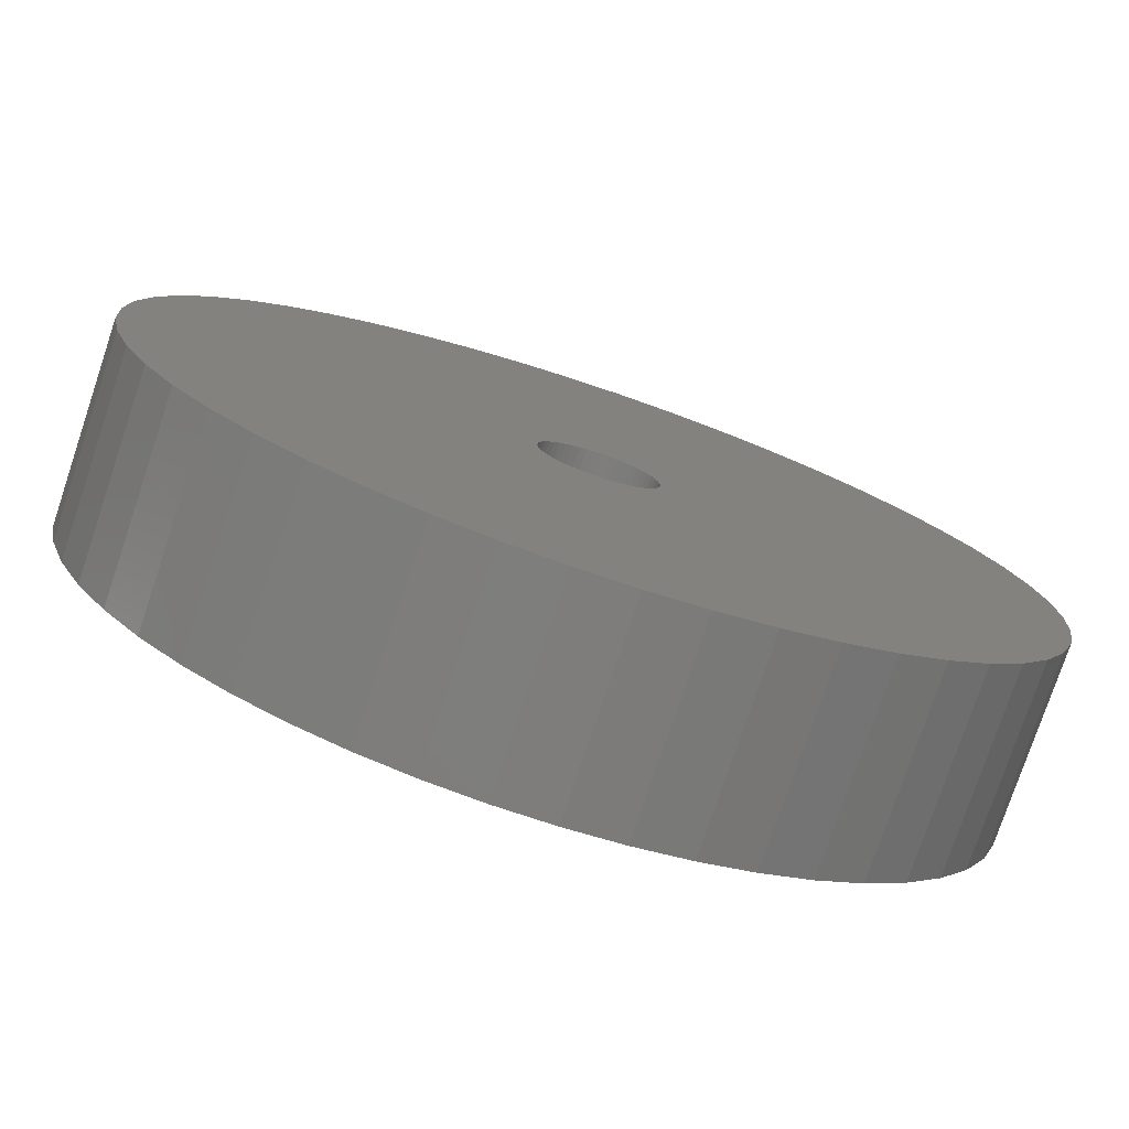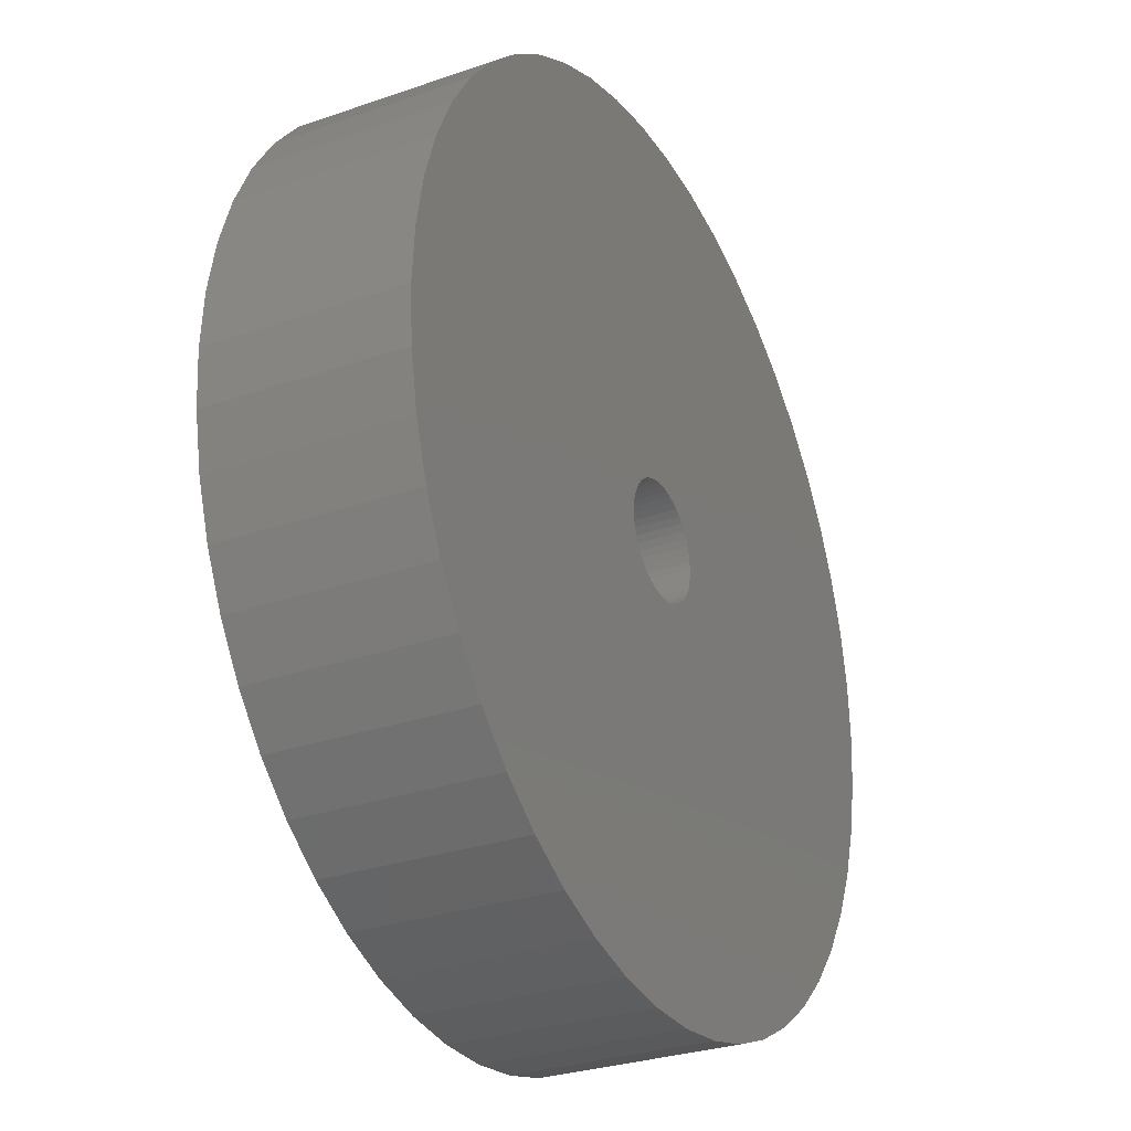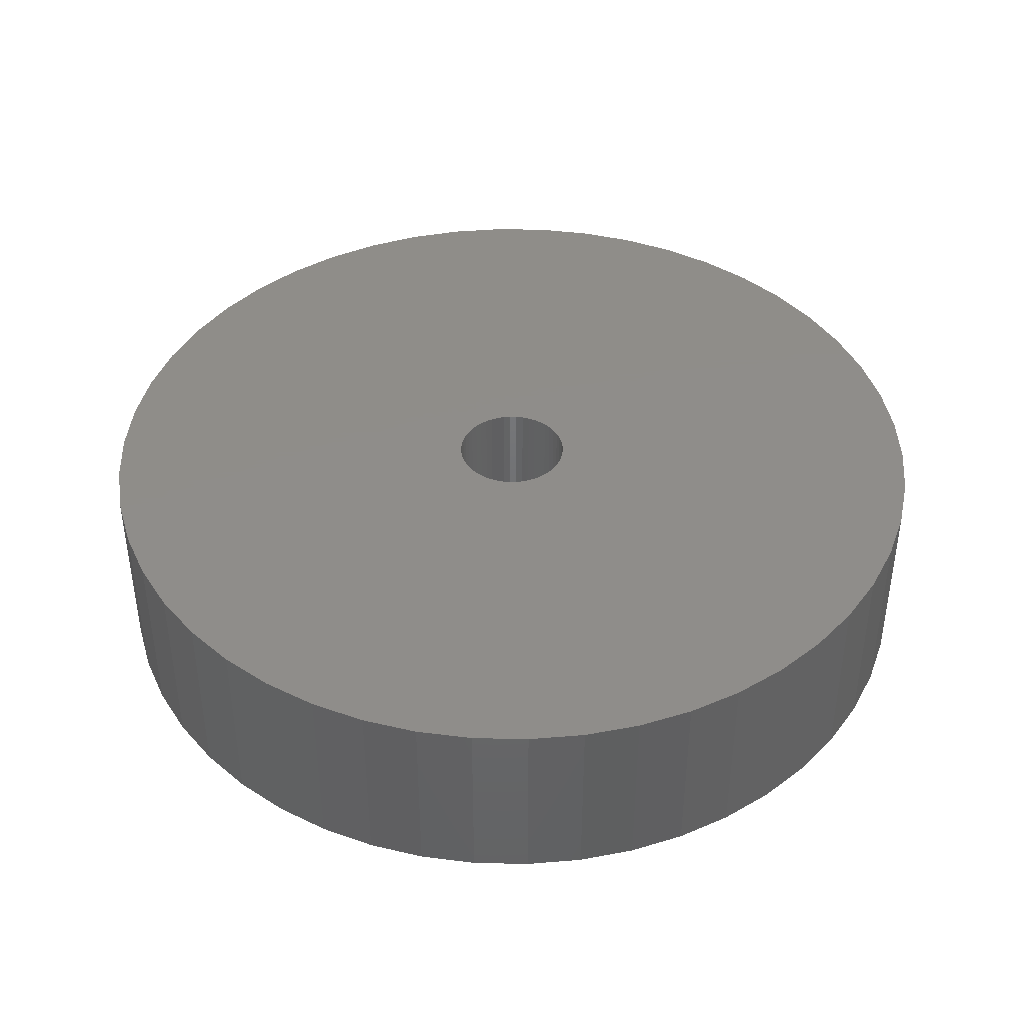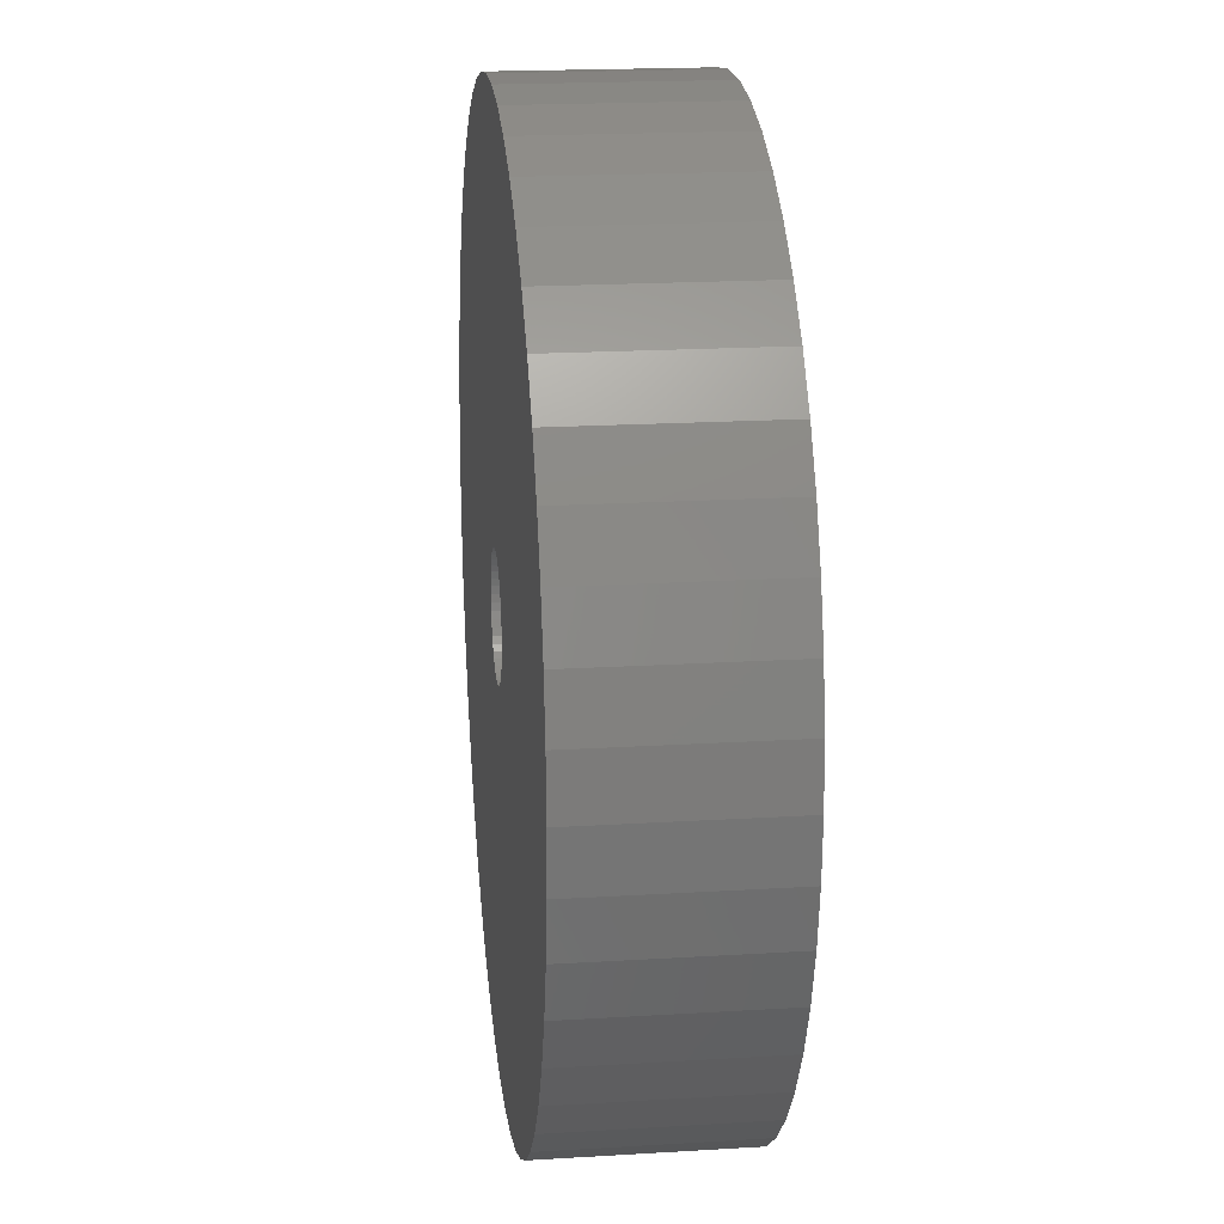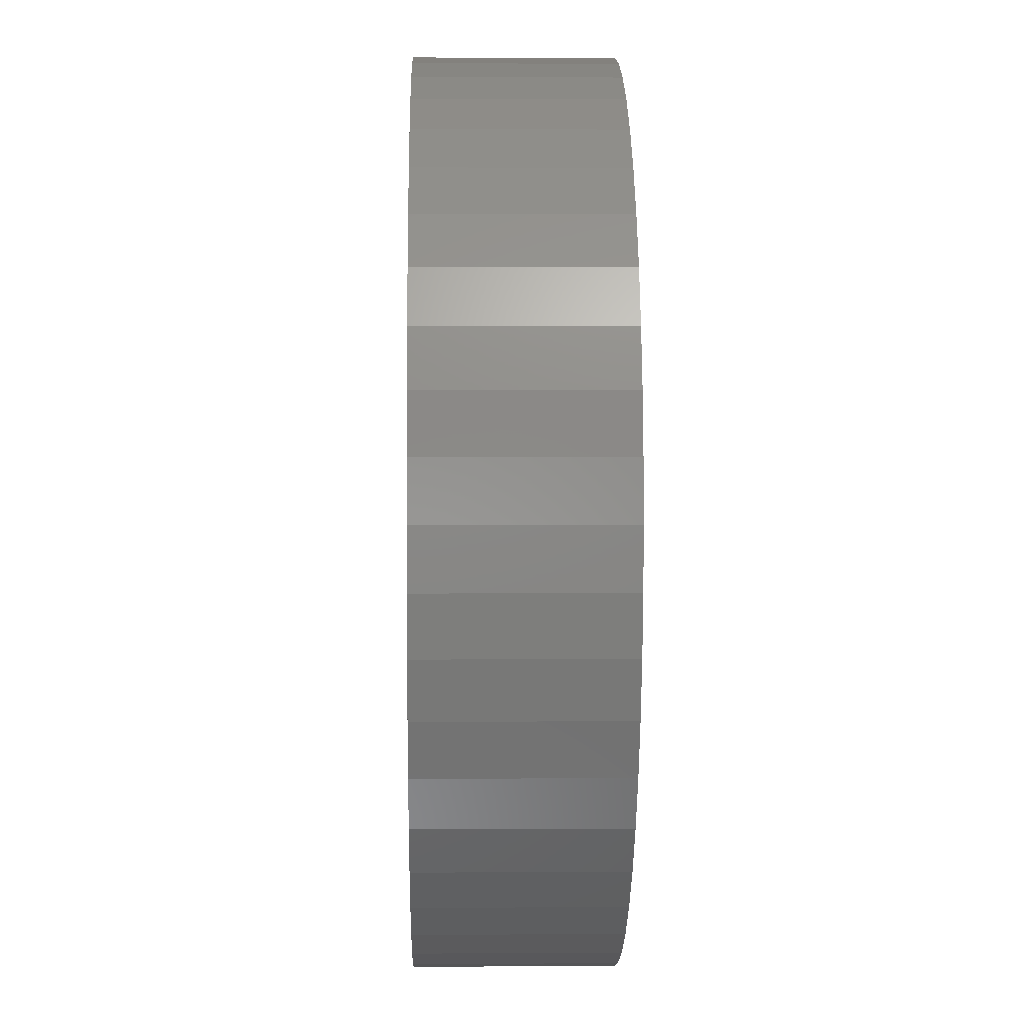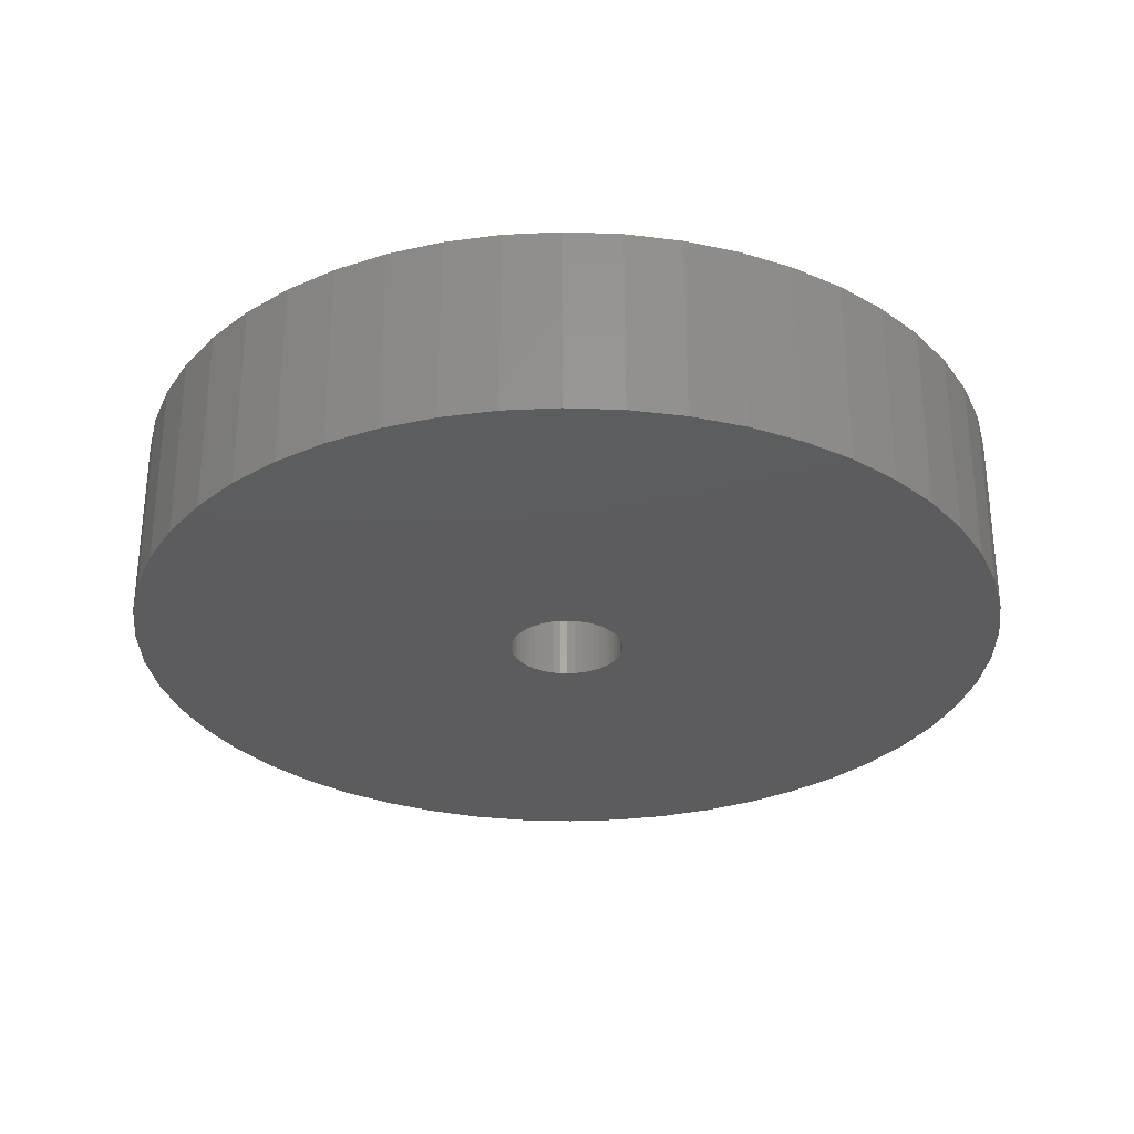
<metadata>
{"format":"stl","ext":"stl","renderer":"f3d","projection":"perspective","resolution":1024,"background":"white","views":[{"elev":-77.1,"azim":161.5,"up":"+Y"},{"elev":-29.3,"azim":117.2,"up":"+Y"},{"elev":41.7,"azim":-34.5,"up":"+Z"},{"elev":19.1,"azim":83.4,"up":"+Y"},{"elev":1.4,"azim":-91.4,"up":"+Y"},{"elev":-30.0,"azim":-111.1,"up":"+Z"}]}
</metadata>
<code>
# stl→obj: 200 verts, 400 faces
v 23 0 5
v 22.82 2.883 -5
v 22.82 2.883 5
v 23 0 -5
v -23 0 -5
v -22.82 2.883 5
v -22.82 2.883 -5
v -23 0 5
v 1.444 22.95 -5
v -1.444 22.95 5
v 1.444 22.95 5
v -1.444 22.95 -5
v -1.444 -22.95 -5
v 1.444 -22.95 5
v -1.444 -22.95 5
v 1.444 -22.95 -5
v 16.77 15.74 -5
v 14.66 17.72 5
v 16.77 15.74 5
v 14.66 17.72 -5
v -14.66 17.72 -5
v -16.77 15.74 5
v -14.66 17.72 5
v -16.77 15.74 -5
v -7.107 21.87 -5
v -9.793 20.81 5
v -7.107 21.87 5
v -9.793 20.81 -5
v 20.16 -11.08 5
v 21.38 -8.467 -5
v 21.38 -8.467 5
v 20.16 -11.08 -5
v 21.38 8.467 5
v 20.16 11.08 -5
v 20.16 11.08 5
v 21.38 8.467 -5
v 9.793 20.81 -5
v 7.107 21.87 5
v 9.793 20.81 5
v 7.107 21.87 -5
v 4.31 22.59 5
v 4.31 22.59 -5
v 12.32 19.42 -5
v 12.32 19.42 5
v -21.38 8.467 -5
v -20.16 11.08 5
v -20.16 11.08 -5
v -21.38 8.467 5
v -18.61 13.52 -5
v -18.61 13.52 5
v -22.28 5.72 -5
v -22.28 5.72 5
v -4.31 22.59 5
v -4.31 22.59 -5
v 4.31 -22.59 5
v 4.31 -22.59 -5
v 22.28 5.72 5
v 22.28 5.72 -5
v 18.61 13.52 5
v 18.61 13.52 -5
v 3 0 5
v 2.976 0.376 5
v 22.82 -2.883 5
v 2.906 0.7461 5
v 2.976 -0.376 5
v 2.789 1.104 5
v 22.28 -5.72 5
v 2.629 1.445 5
v 2.906 -0.7461 5
v 2.427 1.763 5
v 2.187 2.054 5
v 2.789 -1.104 5
v 1.912 2.312 5
v 1.607 2.533 5
v 2.629 -1.445 5
v 1.277 2.714 5
v 18.61 -13.52 5
v 0.9271 2.853 5
v 2.427 -1.763 5
v 16.77 -15.74 5
v 0.5621 2.947 5
v 0.1884 2.994 5
v -0.1884 2.994 5
v -0.5621 2.947 5
v -0.9271 2.853 5
v -1.277 2.714 5
v -1.607 2.533 5
v -12.32 19.42 5
v -1.912 2.312 5
v -2.187 2.054 5
v -2.427 1.763 5
v 2.187 -2.054 5
v 14.66 -17.72 5
v 1.912 -2.312 5
v 12.32 -19.42 5
v 1.607 -2.533 5
v 9.793 -20.81 5
v 1.277 -2.714 5
v 7.107 -21.87 5
v 0.9271 -2.853 5
v 0.5621 -2.947 5
v 0.1884 -2.994 5
v -0.1884 -2.994 5
v -0.5621 -2.947 5
v -4.31 -22.59 5
v -0.9271 -2.853 5
v -7.107 -21.87 5
v -1.277 -2.714 5
v -9.793 -20.81 5
v -1.607 -2.533 5
v -12.32 -19.42 5
v -1.912 -2.312 5
v -14.66 -17.72 5
v -2.187 -2.054 5
v -16.77 -15.74 5
v -2.427 -1.763 5
v -18.61 -13.52 5
v -2.629 -1.445 5
v -20.16 -11.08 5
v -2.789 -1.104 5
v -21.38 -8.467 5
v -2.906 -0.7461 5
v -22.28 -5.72 5
v -2.976 -0.376 5
v -22.82 -2.883 5
v -3 0 5
v -2.629 1.445 5
v -2.789 1.104 5
v -2.906 0.7461 5
v -2.976 0.376 5
v -12.32 19.42 -5
v 22.82 -2.883 -5
v 18.61 -13.52 -5
v 16.77 -15.74 -5
v -16.77 -15.74 -5
v -14.66 -17.72 -5
v -20.16 -11.08 -5
v -21.38 -8.467 -5
v -18.61 -13.52 -5
v 3 0 -5
v 2.976 -0.376 -5
v 22.28 -5.72 -5
v 2.906 -0.7461 -5
v 2.976 0.376 -5
v 2.789 -1.104 -5
v 2.629 -1.445 -5
v 2.906 0.7461 -5
v 2.427 -1.763 -5
v 2.187 -2.054 -5
v 14.66 -17.72 -5
v 2.789 1.104 -5
v 1.912 -2.312 -5
v 12.32 -19.42 -5
v 1.607 -2.533 -5
v 9.793 -20.81 -5
v 2.629 1.445 -5
v 1.277 -2.714 -5
v 7.107 -21.87 -5
v 0.9271 -2.853 -5
v 2.427 1.763 -5
v 0.5621 -2.947 -5
v 0.1884 -2.994 -5
v -0.1884 -2.994 -5
v -0.5621 -2.947 -5
v -4.31 -22.59 -5
v -0.9271 -2.853 -5
v -7.107 -21.87 -5
v -1.277 -2.714 -5
v -9.793 -20.81 -5
v -1.607 -2.533 -5
v -12.32 -19.42 -5
v -1.912 -2.312 -5
v -2.187 -2.054 -5
v -2.427 -1.763 -5
v 2.187 2.054 -5
v 1.912 2.312 -5
v 1.607 2.533 -5
v 1.277 2.714 -5
v 0.9271 2.853 -5
v 0.5621 2.947 -5
v 0.1884 2.994 -5
v -0.1884 2.994 -5
v -0.5621 2.947 -5
v -0.9271 2.853 -5
v -1.277 2.714 -5
v -1.607 2.533 -5
v -1.912 2.312 -5
v -2.187 2.054 -5
v -2.427 1.763 -5
v -2.629 1.445 -5
v -2.789 1.104 -5
v -2.906 0.7461 -5
v -2.976 0.376 -5
v -3 0 -5
v -2.629 -1.445 -5
v -2.789 -1.104 -5
v -2.906 -0.7461 -5
v -22.28 -5.72 -5
v -2.976 -0.376 -5
v -22.82 -2.883 -5
f 1 2 3
f 2 1 4
f 5 6 7
f 6 5 8
f 9 10 11
f 10 9 12
f 13 14 15
f 14 13 16
f 17 18 19
f 18 17 20
f 21 22 23
f 22 21 24
f 25 26 27
f 26 25 28
f 29 30 31
f 30 29 32
f 33 34 35
f 34 33 36
f 37 38 39
f 38 37 40
f 40 41 38
f 41 40 42
f 43 39 44
f 39 43 37
f 45 46 47
f 46 45 48
f 49 22 24
f 22 49 50
f 51 48 45
f 48 51 52
f 12 53 10
f 53 12 54
f 16 55 14
f 55 16 56
f 57 36 33
f 36 57 58
f 3 58 57
f 58 3 2
f 59 17 19
f 17 59 60
f 35 60 59
f 60 35 34
f 42 11 41
f 11 42 9
f 20 44 18
f 44 20 43
f 47 50 49
f 50 47 46
f 7 52 51
f 52 7 6
f 61 1 3
f 62 3 57
f 1 61 63
f 64 57 33
f 65 63 61
f 66 33 35
f 63 65 67
f 68 35 59
f 69 67 65
f 70 59 19
f 67 69 31
f 71 19 18
f 72 31 69
f 73 18 44
f 31 72 29
f 74 44 39
f 75 29 72
f 76 39 38
f 29 75 77
f 78 38 41
f 79 77 75
f 77 79 80
f 3 62 61
f 57 64 62
f 33 66 64
f 35 68 66
f 59 70 68
f 19 71 70
f 18 73 71
f 44 74 73
f 81 41 11
f 39 76 74
f 38 78 76
f 41 81 78
f 11 82 81
f 11 83 82
f 10 83 11
f 83 10 84
f 53 84 10
f 84 53 85
f 27 85 53
f 85 27 86
f 26 86 27
f 86 26 87
f 88 87 26
f 87 88 89
f 23 89 88
f 89 23 90
f 90 22 91
f 22 90 23
f 92 80 79
f 80 92 93
f 94 93 92
f 93 94 95
f 96 95 94
f 95 96 97
f 98 97 96
f 97 98 99
f 100 99 98
f 99 100 55
f 101 55 100
f 55 101 14
f 102 14 101
f 103 14 102
f 15 103 104
f 105 104 106
f 107 106 108
f 103 15 14
f 109 108 110
f 111 110 112
f 113 112 114
f 115 114 116
f 117 116 118
f 119 118 120
f 121 120 122
f 123 122 124
f 104 105 15
f 125 124 126
f 50 91 22
f 91 50 127
f 106 107 105
f 46 127 50
f 108 109 107
f 127 46 128
f 110 111 109
f 48 128 46
f 112 113 111
f 128 48 129
f 114 115 113
f 52 129 48
f 116 117 115
f 129 52 130
f 118 119 117
f 6 130 52
f 120 121 119
f 130 6 126
f 122 123 121
f 8 126 6
f 124 125 123
f 126 8 125
f 28 88 26
f 88 28 131
f 131 23 88
f 23 131 21
f 54 27 53
f 27 54 25
f 63 4 1
f 4 63 132
f 80 133 77
f 133 80 134
f 135 113 115
f 113 135 136
f 137 121 138
f 121 137 119
f 135 117 139
f 117 135 115
f 140 4 132
f 141 132 142
f 4 140 2
f 143 142 30
f 144 2 140
f 145 30 32
f 2 144 58
f 146 32 133
f 147 58 144
f 148 133 134
f 58 147 36
f 149 134 150
f 151 36 147
f 152 150 153
f 36 151 34
f 154 153 155
f 156 34 151
f 157 155 158
f 34 156 60
f 159 158 56
f 160 60 156
f 60 160 17
f 132 141 140
f 142 143 141
f 30 145 143
f 32 146 145
f 133 148 146
f 134 149 148
f 150 152 149
f 153 154 152
f 161 56 16
f 155 157 154
f 158 159 157
f 56 161 159
f 16 162 161
f 16 163 162
f 13 163 16
f 163 13 164
f 165 164 13
f 164 165 166
f 167 166 165
f 166 167 168
f 169 168 167
f 168 169 170
f 171 170 169
f 170 171 172
f 136 172 171
f 172 136 173
f 173 135 174
f 135 173 136
f 175 17 160
f 17 175 20
f 176 20 175
f 20 176 43
f 177 43 176
f 43 177 37
f 178 37 177
f 37 178 40
f 179 40 178
f 40 179 42
f 180 42 179
f 42 180 9
f 181 9 180
f 182 9 181
f 12 182 183
f 54 183 184
f 25 184 185
f 182 12 9
f 28 185 186
f 131 186 187
f 21 187 188
f 24 188 189
f 49 189 190
f 47 190 191
f 45 191 192
f 51 192 193
f 183 54 12
f 7 193 194
f 139 174 135
f 174 139 195
f 184 25 54
f 137 195 139
f 185 28 25
f 195 137 196
f 186 131 28
f 138 196 137
f 187 21 131
f 196 138 197
f 188 24 21
f 198 197 138
f 189 49 24
f 197 198 199
f 190 47 49
f 200 199 198
f 191 45 47
f 199 200 194
f 192 51 45
f 5 194 200
f 193 7 51
f 194 5 7
f 155 95 97
f 95 155 153
f 31 142 67
f 142 31 30
f 77 32 29
f 32 77 133
f 169 107 109
f 107 169 167
f 138 123 198
f 123 138 121
f 150 80 93
f 80 150 134
f 158 97 99
f 97 158 155
f 56 99 55
f 99 56 158
f 67 132 63
f 132 67 142
f 165 15 105
f 15 165 13
f 136 111 113
f 111 136 171
f 171 109 111
f 109 171 169
f 139 119 137
f 119 139 117
f 198 125 200
f 125 198 123
f 200 8 5
f 8 200 125
f 153 93 95
f 93 153 150
f 167 105 107
f 105 167 165
f 140 62 144
f 62 140 61
f 126 193 130
f 193 126 194
f 182 82 83
f 82 182 181
f 162 103 102
f 103 162 163
f 176 71 73
f 71 176 175
f 188 89 90
f 89 188 187
f 185 85 86
f 85 185 184
f 151 68 156
f 68 151 66
f 144 64 147
f 64 144 62
f 179 76 78
f 76 179 178
f 180 78 81
f 78 180 179
f 177 73 74
f 73 177 176
f 128 190 127
f 190 128 191
f 129 191 128
f 191 129 192
f 184 84 85
f 84 184 183
f 114 174 116
f 174 114 173
f 161 102 101
f 102 161 162
f 147 66 151
f 66 147 64
f 160 71 175
f 71 160 70
f 156 70 160
f 70 156 68
f 181 81 82
f 81 181 180
f 178 74 76
f 74 178 177
f 127 189 91
f 189 127 190
f 91 188 90
f 188 91 189
f 130 192 129
f 192 130 193
f 186 86 87
f 86 186 185
f 187 87 89
f 87 187 186
f 183 83 84
f 83 183 182
f 154 98 96
f 98 154 157
f 149 94 92
f 94 149 152
f 143 65 141
f 65 143 69
f 146 72 145
f 72 146 75
f 149 79 148
f 79 149 92
f 141 61 140
f 61 141 65
f 170 112 110
f 112 170 172
f 172 114 112
f 114 172 173
f 116 195 118
f 195 116 174
f 120 197 122
f 197 120 196
f 124 194 126
f 194 124 199
f 157 100 98
f 100 157 159
f 159 101 100
f 101 159 161
f 152 96 94
f 96 152 154
f 145 69 143
f 69 145 72
f 148 75 146
f 75 148 79
f 164 106 104
f 106 164 166
f 163 104 103
f 104 163 164
f 118 196 120
f 196 118 195
f 122 199 124
f 199 122 197
f 166 108 106
f 108 166 168
f 168 110 108
f 110 168 170

</code>
